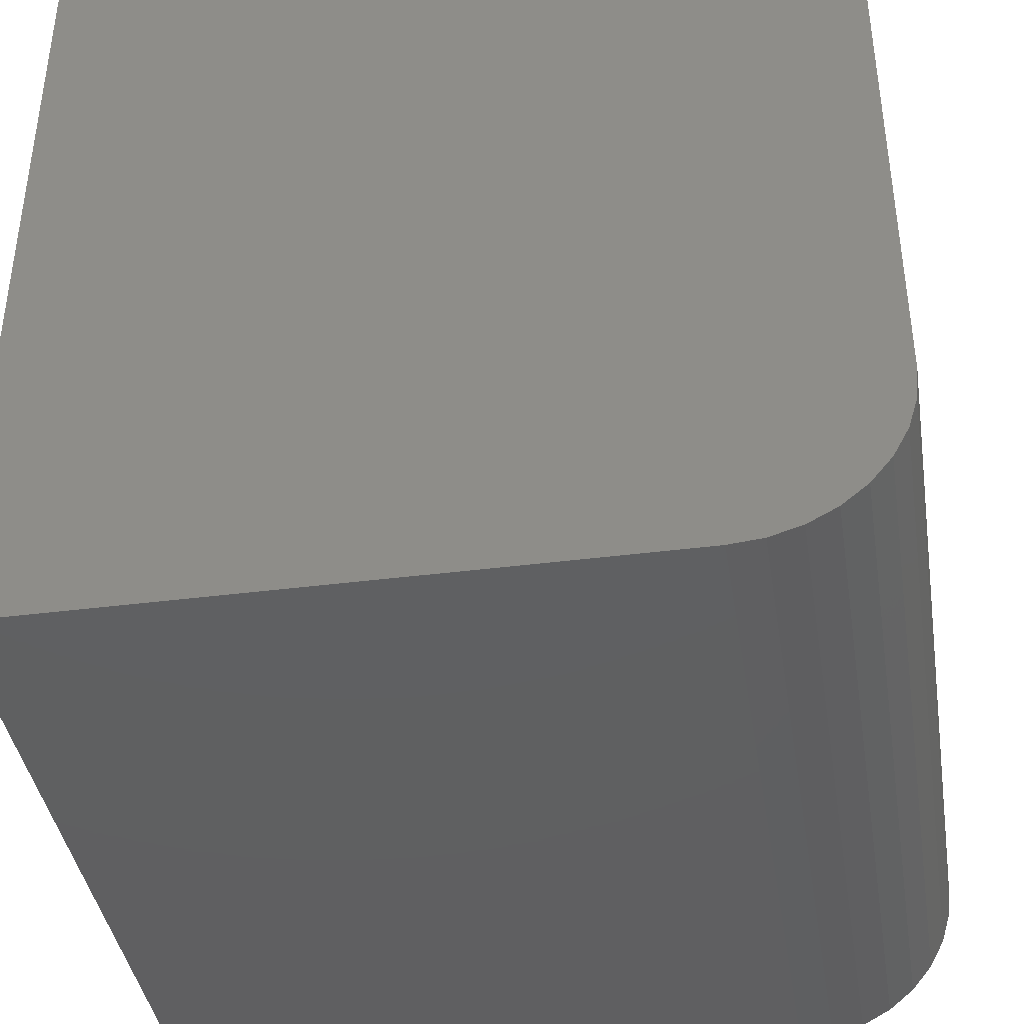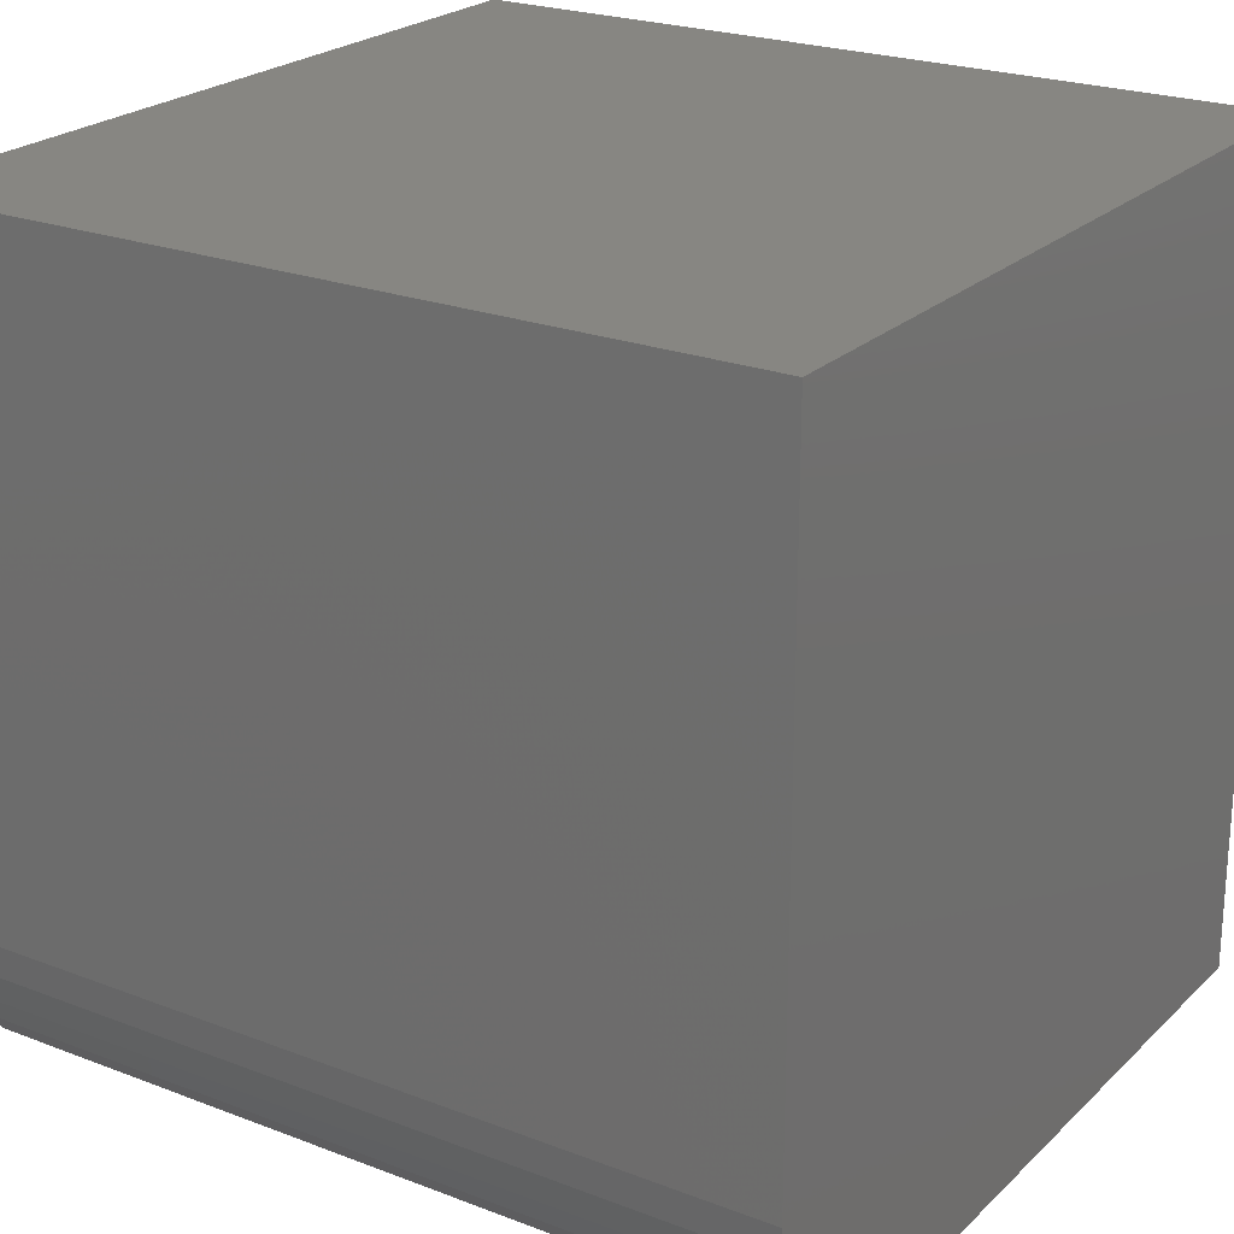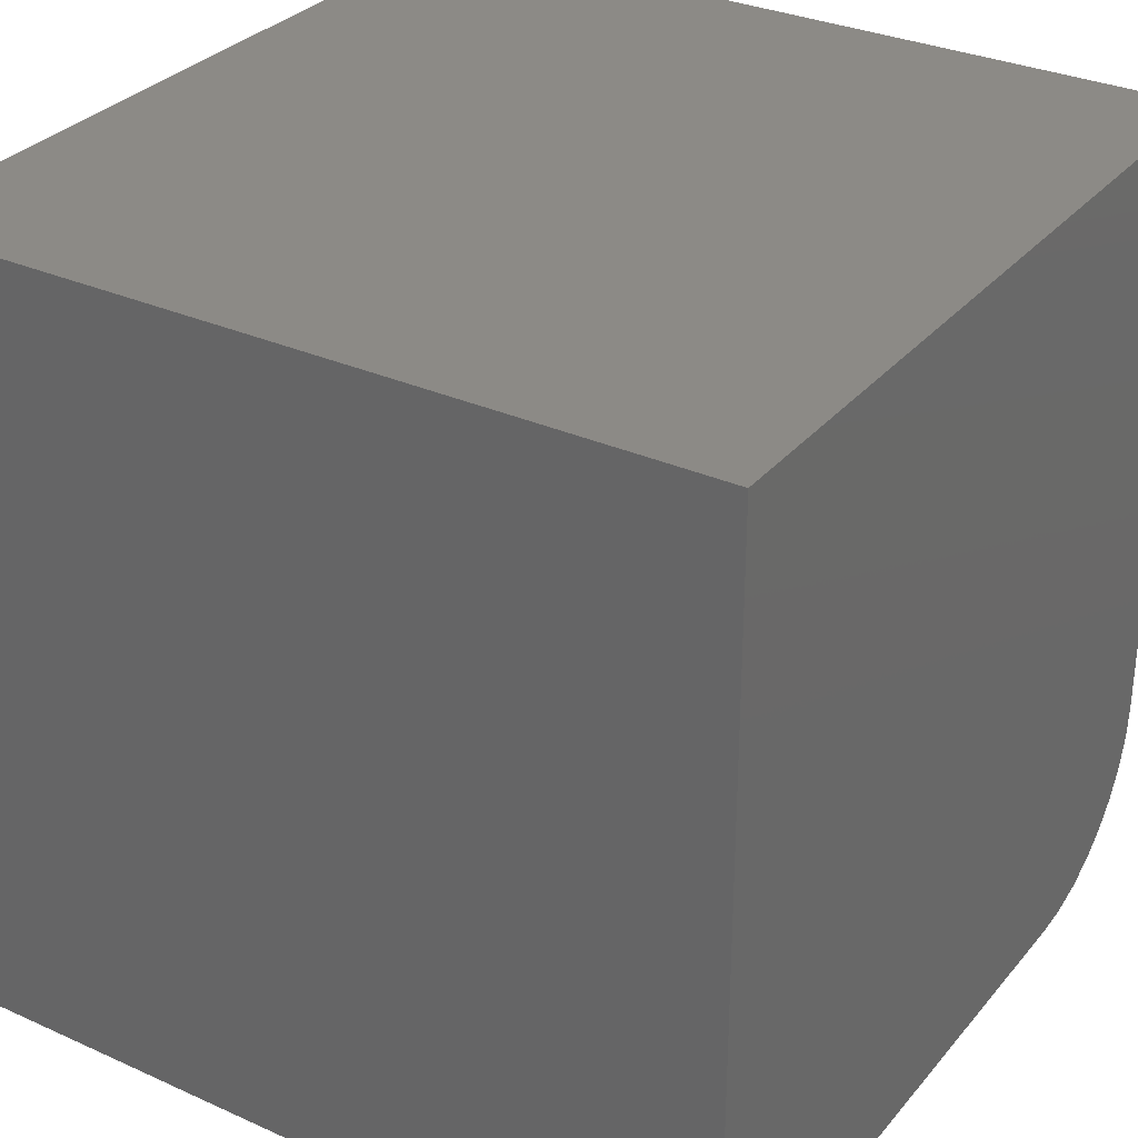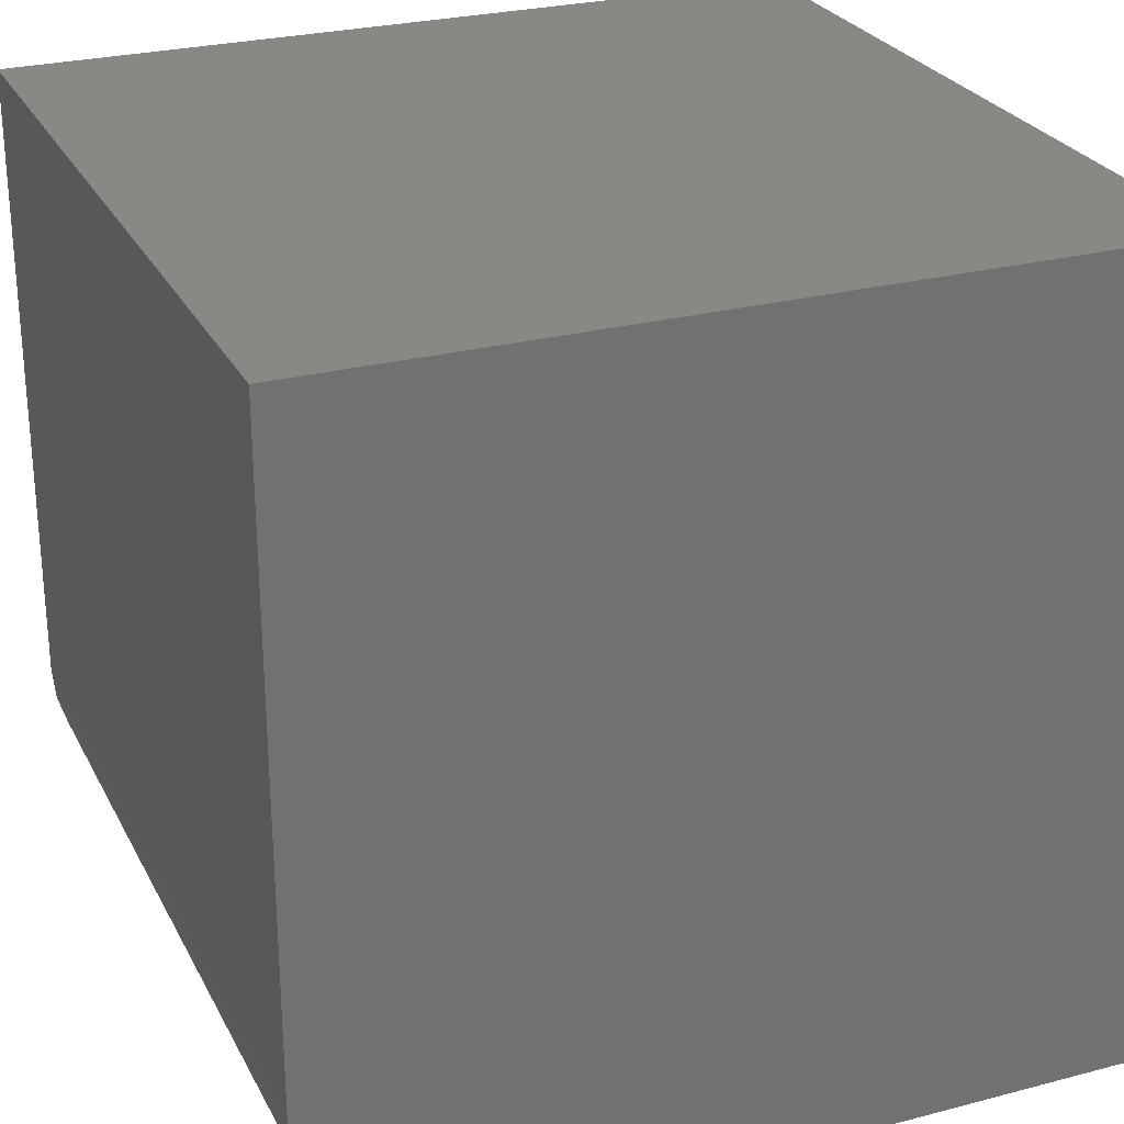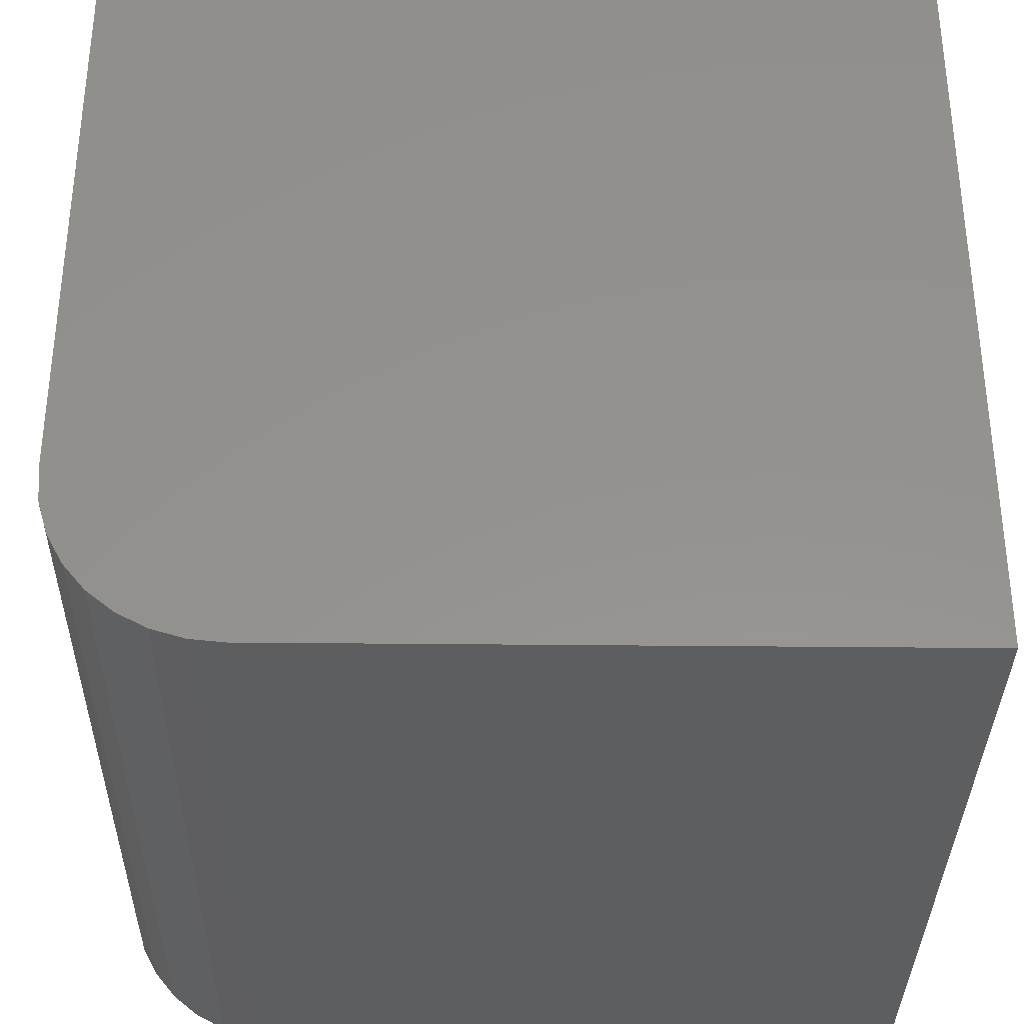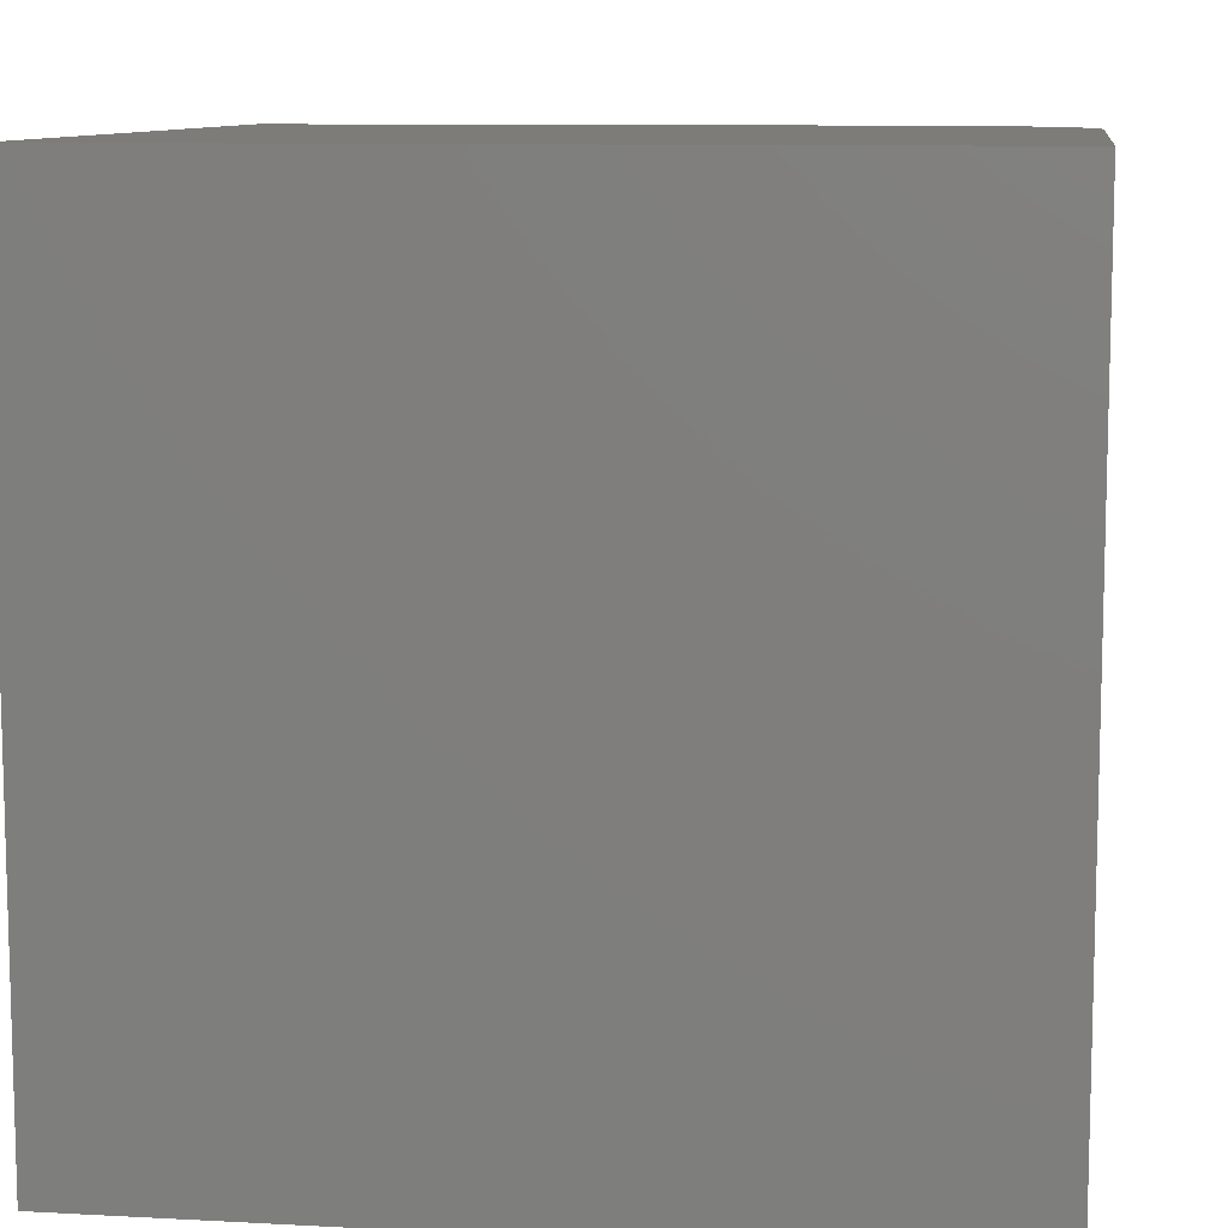
<metadata>
{"format":"stl","ext":"stl","renderer":"f3d","projection":"perspective","resolution":1024,"background":"white","views":[{"elev":-40.3,"azim":9.0,"up":"+Z"},{"elev":23.1,"azim":123.1,"up":"+Z"},{"elev":31.3,"azim":-57.4,"up":"+Z"},{"elev":26.6,"azim":157.7,"up":"+Z"},{"elev":-34.2,"azim":179.2,"up":"+Z"},{"elev":9.7,"azim":7.9,"up":"+Y"}]}
</metadata>
<code>
# stl→obj: 24 verts, 44 faces
v 0 0 0
v 0 0.75 0
v 0.5938 0 0
v 0.5938 0.75 0
v 0.75 0.75 0.1562
v 0.747 0.75 0.1258
v 0.7381 0.75 0.09646
v 0.7237 0.75 0.06944
v 0.7042 0.75 0.04576
v 0.6806 0.75 0.02633
v 0.6535 0.75 0.01189
v 0.6242 0.75 0.003002
v 0 0.75 0.75
v 0.75 0.75 0.75
v 0.75 0 0.1562
v 0.75 0 0.75
v 0.6242 0 0.003002
v 0 0 0.75
v 0.6535 0 0.01189
v 0.6806 0 0.02633
v 0.7042 0 0.04576
v 0.7237 0 0.06944
v 0.7381 0 0.09646
v 0.747 0 0.1258
f 1 2 3
f 3 2 4
f 5 6 7
f 5 7 8
f 5 8 9
f 5 9 10
f 5 10 11
f 5 11 12
f 5 12 4
f 5 4 2
f 5 2 13
f 5 13 14
f 15 5 16
f 16 5 14
f 3 17 1
f 15 16 18
f 15 18 1
f 15 1 17
f 15 17 19
f 15 19 20
f 15 20 21
f 15 21 22
f 15 22 23
f 15 23 24
f 3 4 17
f 17 4 12
f 17 12 19
f 19 12 11
f 19 11 20
f 20 11 10
f 20 10 21
f 21 10 9
f 21 9 22
f 22 9 8
f 22 8 23
f 23 8 7
f 23 7 24
f 24 7 6
f 24 6 15
f 15 6 5
f 18 16 13
f 13 16 14
f 2 1 13
f 13 1 18

</code>
